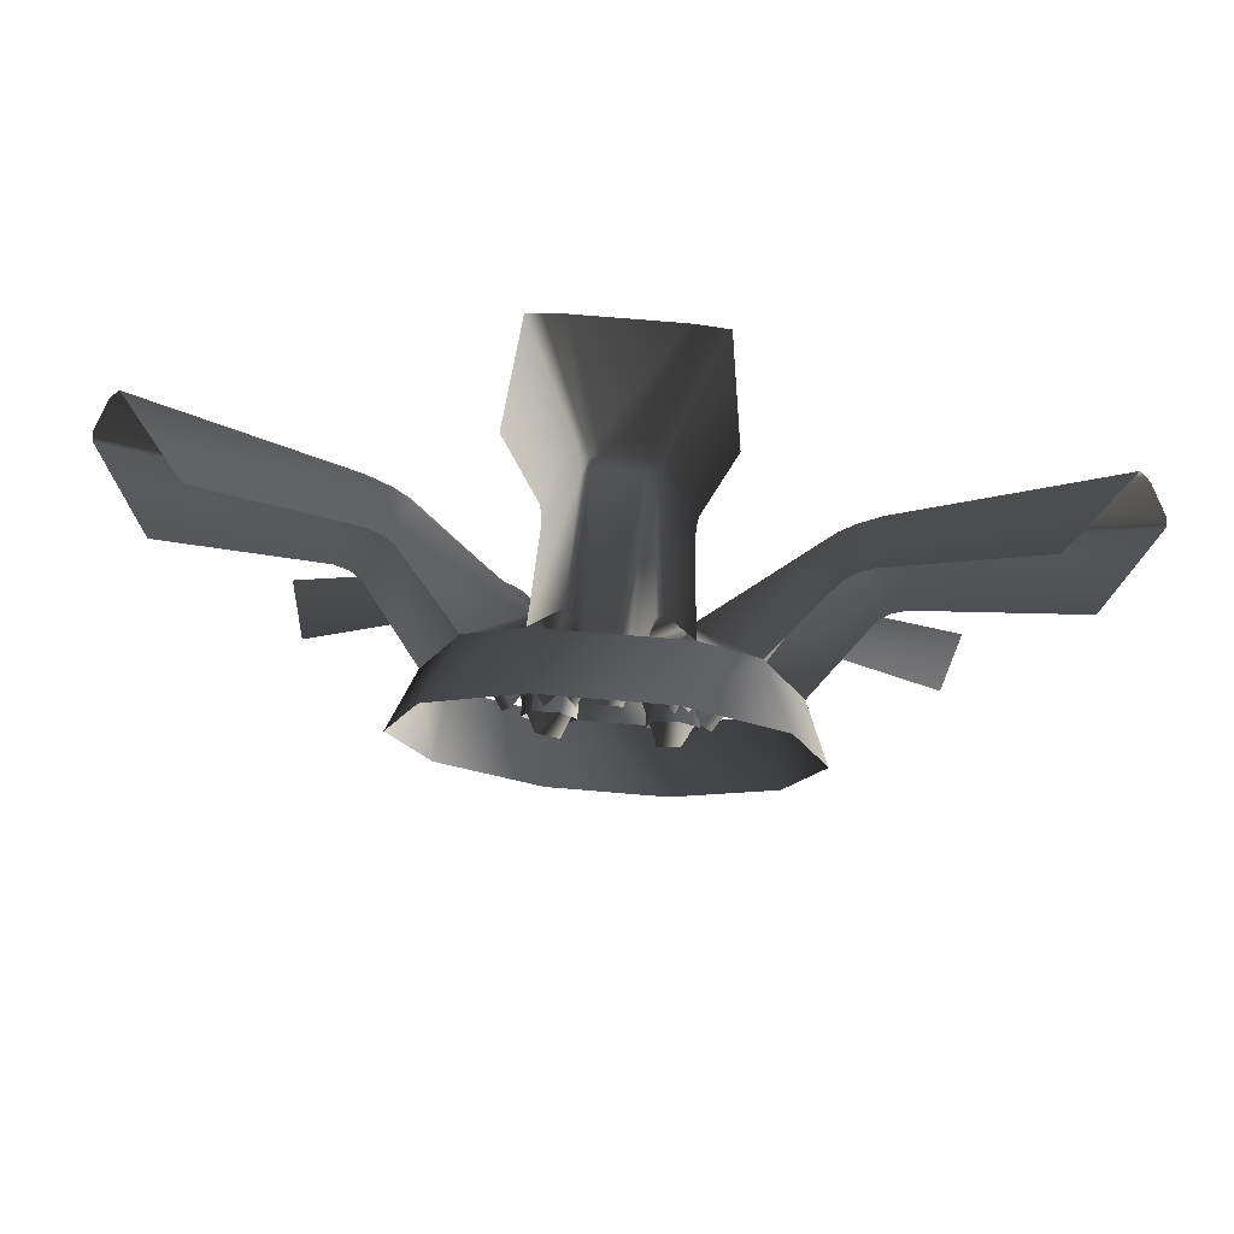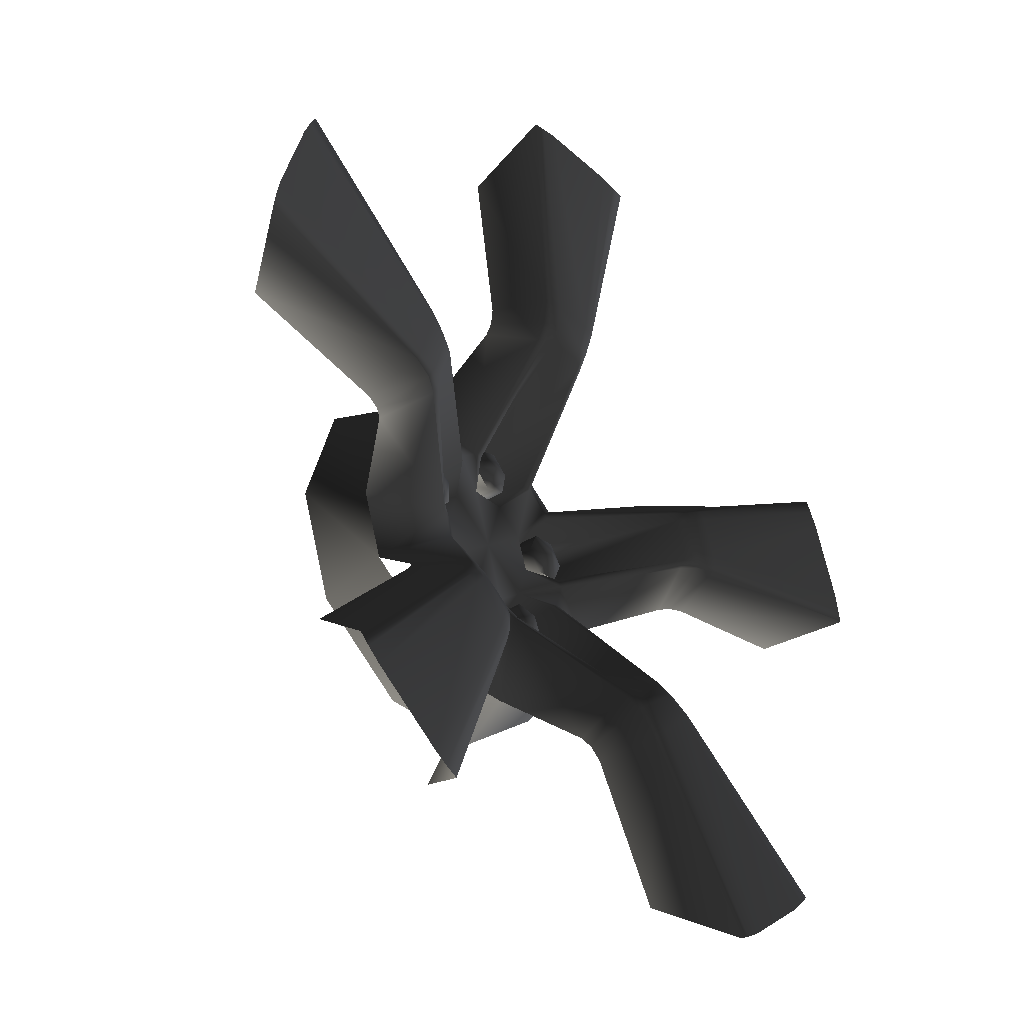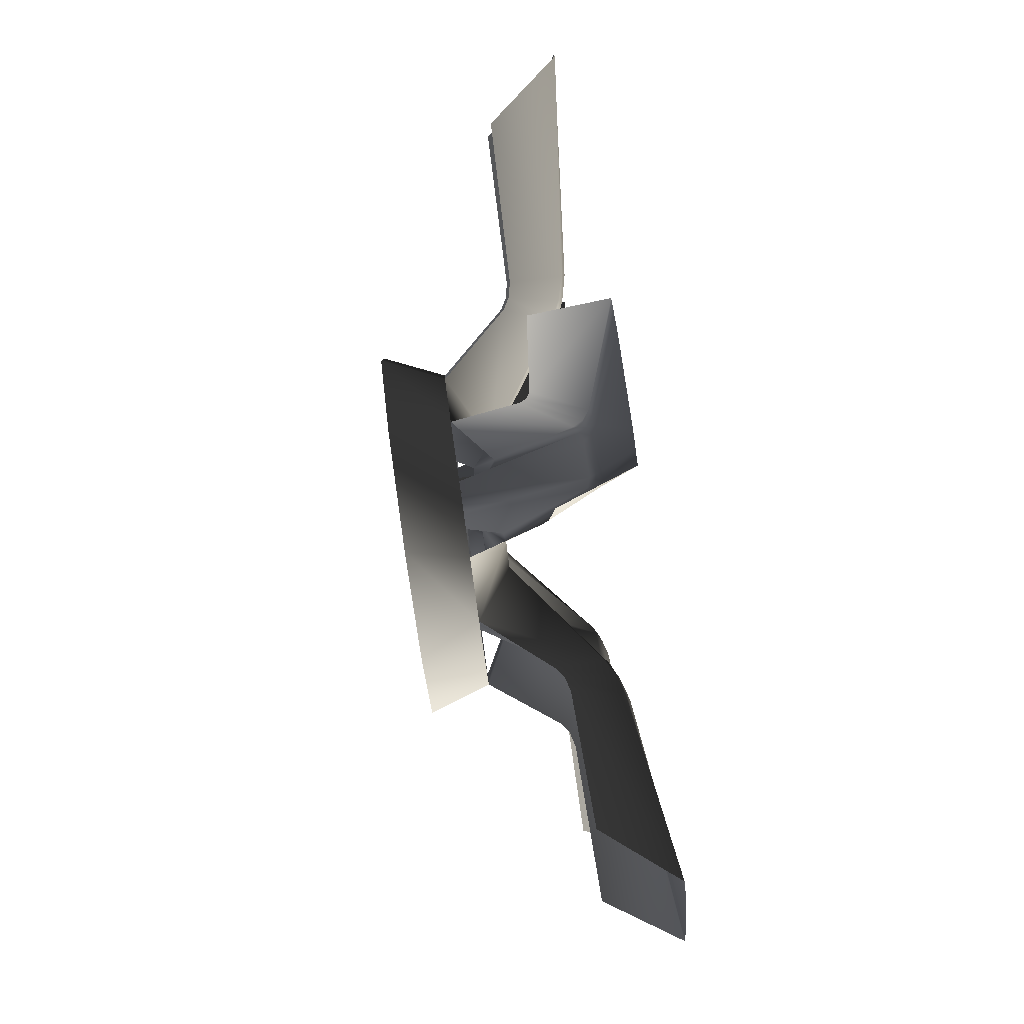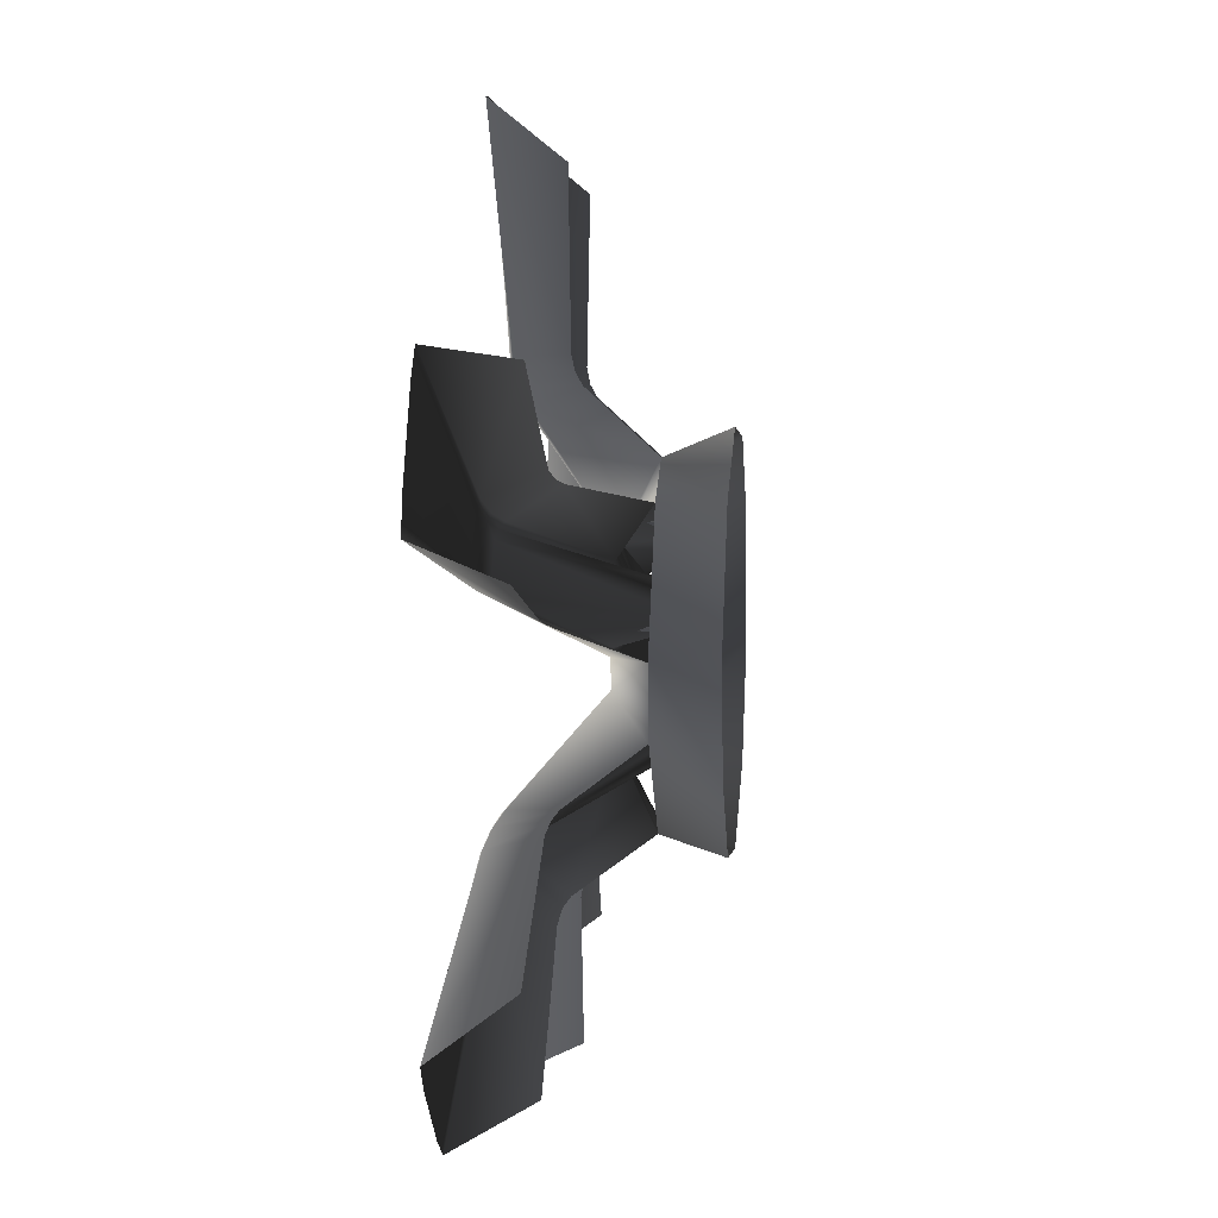
<metadata>
{"format":"obj","ext":"obj","renderer":"f3d","projection":"perspective","resolution":1024,"background":"white","views":[{"elev":73.9,"azim":4.8,"up":"+Y"},{"elev":-35.0,"azim":130.0,"up":"+Y"},{"elev":76.8,"azim":81.9,"up":"+Y"},{"elev":-0.5,"azim":-84.4,"up":"+Y"}]}
</metadata>
<code>
v  0.0253 0.0529 -0.0105
v  0.0204 0.125 -0.0581
v  0.037 0.1347 -0.028
v  0.0416 0.0964 0.0137
v  0.0381 0.1512 -0.034
v  0.0371 0.1416 -0.0319
v  0.0205 0.1363 -0.0634
v  0.0225 0.1514 -0.067
v  0.0542 0.2495 -0.0339
v  0.0459 0.2863 -0.0783
v  0.016 0.1254 -0.061
v  0.02 0.0528 -0.0094
v  0.0072 0.0546 0.0404
v  0.0102 0.1267 -0.063
v  0.0162 0.1359 -0.0652
v  0.0107 0.1359 -0.0665
v  0.0188 0.1514 -0.0684
v  0.0127 0.1515 -0.0697
v  0.0375 0.2877 -0.0784
v  0.0267 0.2889 -0.0786
v  -0.0095 0.0551 0.0397
v  -0.0125 0.1267 -0.063
v  -0.0131 0.1359 -0.0665
v  -0.015 0.1515 -0.0697
v  -0.0285 0.2889 -0.0786
v  -0.0227 0.125 -0.0581
v  -0.0276 0.0529 -0.0105
v  -0.0439 0.0964 0.0137
v  -0.0393 0.1347 -0.028
v  -0.0394 0.1416 -0.0319
v  -0.0404 0.1512 -0.034
v  -0.0248 0.1514 -0.067
v  -0.0229 0.1363 -0.0634
v  -0.056 0.2495 -0.0339
v  -0.0477 0.2863 -0.0783
v  -0.0184 0.1254 -0.061
v  -0.0223 0.0528 -0.0094
v  -0.0185 0.1359 -0.0652
v  -0.0211 0.1514 -0.0684
v  -0.0393 0.2877 -0.0784
v  0.0561 -0.0079 -0.0115
v  0.1223 0.0197 -0.0599
v  0.1372 0.0065 -0.0303
v  0.1029 -0.0102 0.0118
v  0.1531 0.0106 -0.0365
v  0.1437 0.0086 -0.0343
v  0.133 0.023 -0.0654
v  0.148 0.0259 -0.0692
v  0.2513 0.0264 -0.0378
v  0.283 0.0461 -0.0825
v  0.1213 0.0239 -0.0628
v  0.0544 -0.0029 -0.0103
v  0.0539 0.0095 0.0382
v  0.1207 0.0299 -0.0647
v  0.1313 0.0271 -0.0671
v  0.1296 0.0323 -0.0683
v  0.1468 0.0294 -0.0705
v  0.145 0.0353 -0.0717
v  0.2816 0.0545 -0.0824
v  0.2795 0.0652 -0.0825
v  0.048 0.0251 0.0396
v  0.1137 0.0515 -0.0643
v  0.1222 0.0549 -0.0679
v  0.1364 0.0616 -0.0713
v  0.2624 0.1177 -0.0816
v  0.109 0.0606 -0.0592
v  0.0398 0.0424 -0.0106
v  0.0765 0.0711 0.0133
v  0.1136 0.079 -0.029
v  0.1201 0.0813 -0.033
v  0.1289 0.0852 -0.0352
v  0.1334 0.0708 -0.0684
v  0.1196 0.0643 -0.0647
v  0.2172 0.1311 -0.0359
v  0.254 0.1352 -0.0809
v  0.1107 0.0566 -0.0622
v  0.0413 0.0374 -0.0124
v  0.1206 0.0601 -0.0666
v  0.1345 0.0674 -0.0698
v  0.2579 0.1276 -0.0812
v  -0.0421 0.0424 -0.0106
v  -0.1114 0.0606 -0.0592
v  -0.116 0.079 -0.029
v  -0.0788 0.0711 0.0133
v  -0.1312 0.0852 -0.0352
v  -0.1224 0.0813 -0.033
v  -0.122 0.0643 -0.0647
v  -0.1357 0.0708 -0.0684
v  -0.219 0.1311 -0.0359
v  -0.2558 0.1352 -0.0809
v  -0.113 0.0566 -0.0622
v  -0.0437 0.0374 -0.0124
v  -0.0514 0.0256 0.0379
v  -0.116 0.0515 -0.0643
v  -0.1229 0.0601 -0.0666
v  -0.1246 0.0549 -0.0679
v  -0.1368 0.0674 -0.0698
v  -0.1387 0.0616 -0.0713
v  -0.2597 0.1276 -0.0812
v  -0.2642 0.1177 -0.0816
v  -0.0575 0.0099 0.0363
v  -0.1231 0.0299 -0.0647
v  -0.1319 0.0323 -0.0683
v  -0.1473 0.0353 -0.0717
v  -0.2813 0.0652 -0.0825
v  -0.1247 0.0197 -0.0599
v  -0.0584 -0.0079 -0.0115
v  -0.1052 -0.0102 0.0118
v  -0.1395 0.0065 -0.0303
v  -0.146 0.0086 -0.0343
v  -0.1554 0.0106 -0.0365
v  -0.1503 0.0259 -0.0692
v  -0.1354 0.023 -0.0654
v  -0.253 0.0264 -0.0378
v  -0.2848 0.0461 -0.0825
v  -0.1236 0.0239 -0.0628
v  -0.0568 -0.0029 -0.0103
v  -0.1336 0.0271 -0.0671
v  -0.1492 0.0294 -0.0705
v  -0.2834 0.0545 -0.0824
v  -0.0908 -0.0846 -0.0617
v  -0.1103 -0.0836 -0.0318
v  -0.0919 -0.0513 0.0111
v  -0.0529 -0.0249 -0.0118
v  -0.1079 -0.1044 -0.0715
v  -0.1208 -0.0961 -0.0383
v  -0.1143 -0.089 -0.036
v  -0.0975 -0.0934 -0.0675
v  -0.2053 -0.1985 -0.0868
v  -0.1908 -0.1653 -0.0411
v  -0.0875 -0.0874 -0.0647
v  -0.0486 -0.028 -0.0108
v  -0.0415 -0.0406 0.0346
v  -0.0835 -0.0918 -0.0668
v  -0.0893 -0.0988 -0.0706
v  -0.0938 -0.0956 -0.0693
v  -0.1 -0.1101 -0.0743
v  -0.105 -0.1066 -0.0729
v  -0.1912 -0.2118 -0.0874
v  -0.1992 -0.2045 -0.087
v  -0.0651 -0.1051 -0.067
v  -0.0279 -0.0507 0.0343
v  -0.0701 -0.1128 -0.0709
v  -0.1465 -0.2443 -0.0879
v  -0.0799 -0.1301 -0.0746
v  -0.0498 -0.1322 -0.0327
v  -0.056 -0.1099 -0.0622
v  -0.0101 -0.056 -0.0124
v  -0.0227 -0.1015 0.0102
v  -0.0589 -0.1464 -0.0392
v  -0.0717 -0.1361 -0.0721
v  -0.0624 -0.119 -0.0679
v  -0.0539 -0.1378 -0.0368
v  -0.1017 -0.23 -0.0422
v  -0.1295 -0.2535 -0.0877
v  -0.0597 -0.1076 -0.0651
v  -0.0143 -0.0529 -0.0112
v  -0.0657 -0.116 -0.0696
v  -0.0748 -0.1338 -0.0733
v  -0.1371 -0.2496 -0.0877
v  0.0078 -0.056 -0.0124
v  0.0537 -0.1099 -0.0622
v  0.0462 -0.1285 -0.0326
v  0.0204 -0.1015 0.0102
v  0.055 -0.1422 -0.0391
v  0.0501 -0.1339 -0.0368
v  0.0601 -0.119 -0.0679
v  0.0674 -0.1322 -0.072
v  0.0999 -0.23 -0.0422
v  0.1277 -0.2535 -0.0877
v  0.0573 -0.1076 -0.0651
v  0.012 -0.0529 -0.0112
v  0.0254 -0.0504 0.0347
v  0.0628 -0.1051 -0.067
v  0.0634 -0.116 -0.0696
v  0.0678 -0.1128 -0.0709
v  0.0704 -0.13 -0.0733
v  0.0753 -0.1264 -0.0745
v  0.1353 -0.2496 -0.0877
v  0.1448 -0.2443 -0.0879
v  0.0385 -0.0399 0.0361
v  0.0812 -0.0918 -0.0668
v  0.087 -0.0988 -0.0706
v  0.0977 -0.1101 -0.0743
v  0.1895 -0.2118 -0.0874
v  0.0885 -0.0846 -0.0617
v  0.0506 -0.0249 -0.0118
v  0.0896 -0.0513 0.0111
v  0.1079 -0.0836 -0.0318
v  0.112 -0.089 -0.036
v  0.1184 -0.0961 -0.0383
v  0.1056 -0.1044 -0.0715
v  0.0952 -0.0934 -0.0675
v  0.189 -0.1653 -0.0411
v  0.2035 -0.1985 -0.0868
v  0.0852 -0.0874 -0.0647
v  0.0463 -0.028 -0.0108
v  0.0914 -0.0956 -0.0693
v  0.1026 -0.1066 -0.0729
v  0.1974 -0.2045 -0.087
v  -0.0317 0.0233 0.0025
v  -0.0128 0.037 0.0027
v  0.0294 0.0233 0.0025
v  0.0105 0.037 0.0027
v  0.0294 -0.0211 0.0017
v  0.0366 0.0011 0.0021
v  0.0105 -0.0349 0.0015
v  -0.0128 -0.0349 0.0015
v  -0.0317 -0.0211 0.0017
v  -0.0389 0.0011 0.0021
v  0.0362 -0.03 -0.0008
v  0.0213 -0.035 -0.0009
v  0.0213 -0.0354 0.0242
v  0.0362 -0.0305 0.0243
v  0.048 -0.0405 -0.001
v  0.048 -0.0409 0.0241
v  0.0448 -0.0558 -0.0012
v  0.0448 -0.0563 0.0238
v  0.0299 -0.0608 -0.0013
v  0.0299 -0.0612 0.0237
v  0.0182 -0.0503 -0.0011
v  0.0182 -0.0508 0.0239
v  0.0331 -0.0453 -0.0067
v  -0.0192 -0.0441 -0.001
v  -0.0285 -0.0314 -0.0008
v  -0.0285 -0.0319 0.0243
v  -0.0192 -0.0445 0.024
v  -0.0255 -0.0585 -0.0013
v  -0.0255 -0.0589 0.0238
v  -0.0411 -0.0602 -0.0013
v  -0.0411 -0.0606 0.0238
v  -0.0504 -0.0476 -0.0011
v  -0.0504 -0.048 0.024
v  -0.0441 -0.0332 -0.0008
v  -0.0441 -0.0336 0.0242
v  -0.0348 -0.0457 -0.0067
v  -0.0497 0.0043 -0.0002
v  -0.0406 0.0171 0
v  -0.0406 0.0166 0.0251
v  -0.0497 0.0039 0.0249
v  -0.0654 0.0059 -0.0002
v  -0.0654 0.0054 0.0249
v  -0.0718 0.0202 0.0001
v  -0.0718 0.0197 0.0252
v  -0.0627 0.0329 0.0003
v  -0.0627 0.0325 0.0254
v  -0.047 0.0314 0.0003
v  -0.047 0.0309 0.0282
v  -0.0562 0.0187 -0.0056
v  0.04 0.0271 0.0002
v  0.0401 0.0113 -0.0001
v  0.0401 0.0109 0.025
v  0.04 0.0266 0.0253
v  0.0536 0.035 0.0004
v  0.0536 0.0345 0.0254
v  0.0672 0.0272 0.0002
v  0.0672 0.0268 0.0253
v  0.0673 0.0115 -0.0001
v  0.0673 0.0111 0.025
v  0.0537 0.0036 -0.0002
v  0.0537 0.0031 0.0249
v  0.0537 0.0194 -0.0056
v  -0.0131 0.0483 0.0006
v  0.0018 0.0435 0.0005
v  0.0018 0.0431 0.0256
v  -0.0131 0.0478 0.0256
v  -0.0165 0.0636 0.0009
v  -0.0165 0.0632 0.0259
v  -0.0049 0.0742 0.001
v  -0.0049 0.0737 0.0261
v  0.0101 0.0694 0.001
v  0.0101 0.069 0.026
v  0.0135 0.0541 0.0007
v  0.0135 0.0536 0.0257
v  -0.0015 0.0589 -0.0049
v  0.0366 0.1125 0.052
v  0.094 0.0709 0.0512
v  -0.0963 0.0709 0.0512
v  -0.039 0.1125 0.052
v  -0.0977 -0.0684 0.0488
v  -0.1197 -0.001 0.05
v  0.0343 -0.1128 0.048
v  -0.0366 -0.1128 0.048
v  0.1173 -0.001 0.05
v  0.0954 -0.0684 0.0488
v  -0.0012 0.0011 0.0021
o RinIzq
g RinIzq
f 1 2 3
f 3 4 1
f 5 6 7
f 7 8 5
f 9 5 8
f 8 10 9
f 2 7 6
f 6 3 2
f 11 12 13
f 13 14 11
f 15 11 14
f 14 16 15
f 17 15 16
f 16 18 17
f 19 17 18
f 18 20 19
f 12 11 2
f 2 1 12
f 11 15 7
f 7 2 11
f 8 7 15
f 15 17 8
f 10 8 17
f 17 19 10
f 21 22 14
f 14 13 21
f 16 14 22
f 22 23 16
f 20 18 24
f 24 25 20
f 26 27 28
f 28 29 26
f 30 31 32
f 32 33 30
f 31 34 35
f 35 32 31
f 33 26 29
f 29 30 33
f 36 22 21
f 21 37 36
f 36 38 23
f 23 22 36
f 38 39 24
f 24 23 38
f 39 40 25
f 25 24 39
f 36 37 27
f 27 26 36
f 26 33 38
f 38 36 26
f 39 38 33
f 33 32 39
f 32 35 40
f 40 39 32
f 18 16 23
f 23 24 18
f 41 42 43
f 43 44 41
f 45 46 47
f 47 48 45
f 49 45 48
f 48 50 49
f 42 47 46
f 46 43 42
f 51 52 53
f 53 54 51
f 55 51 54
f 54 56 55
f 57 55 56
f 56 58 57
f 59 57 58
f 58 60 59
f 52 51 42
f 42 41 52
f 51 55 47
f 47 42 51
f 48 47 55
f 55 57 48
f 50 48 57
f 57 59 50
f 61 62 54
f 54 53 61
f 56 54 62
f 62 63 56
f 60 58 64
f 64 65 60
f 66 67 68
f 68 69 66
f 70 71 72
f 72 73 70
f 71 74 75
f 75 72 71
f 73 66 69
f 69 70 73
f 76 62 61
f 61 77 76
f 76 78 63
f 63 62 76
f 78 79 64
f 64 63 78
f 79 80 65
f 65 64 79
f 76 77 67
f 67 66 76
f 66 73 78
f 78 76 66
f 73 72 79
f 79 78 73
f 72 75 80
f 80 79 72
f 58 56 63
f 63 64 58
f 81 82 83
f 83 84 81
f 85 86 87
f 87 88 85
f 89 85 88
f 88 90 89
f 82 87 86
f 86 83 82
f 91 92 93
f 93 94 91
f 95 91 94
f 94 96 95
f 97 95 96
f 96 98 97
f 99 97 98
f 98 100 99
f 92 91 82
f 82 81 92
f 91 95 87
f 87 82 91
f 88 87 95
f 95 97 88
f 90 88 97
f 97 99 90
f 101 102 94
f 94 93 101
f 96 94 102
f 102 103 96
f 100 98 104
f 104 105 100
f 106 107 108
f 108 109 106
f 110 111 112
f 112 113 110
f 111 114 115
f 115 112 111
f 113 106 109
f 109 110 113
f 116 102 101
f 101 117 116
f 116 118 103
f 103 102 116
f 118 119 104
f 104 103 118
f 119 120 105
f 105 104 119
f 116 117 107
f 107 106 116
f 106 113 118
f 118 116 106
f 113 112 119
f 119 118 113
f 112 115 120
f 120 119 112
f 98 96 103
f 103 104 98
f 121 122 123
f 123 124 121
f 125 126 127
f 127 128 125
f 129 130 126
f 126 125 129
f 122 121 128
f 128 127 122
f 131 132 133
f 133 134 131
f 135 136 131
f 131 134 135
f 136 135 137
f 137 138 136
f 139 140 138
f 138 137 139
f 124 132 131
f 131 121 124
f 121 131 136
f 136 128 121
f 128 136 138
f 138 125 128
f 125 138 140
f 140 129 125
f 141 134 133
f 133 142 141
f 143 135 134
f 134 141 143
f 144 139 137
f 137 145 144
f 146 147 148
f 148 149 146
f 150 151 152
f 152 153 150
f 154 155 151
f 151 150 154
f 147 146 153
f 153 152 147
f 156 141 142
f 142 157 156
f 158 143 141
f 141 156 158
f 143 158 159
f 159 145 143
f 160 144 145
f 145 159 160
f 157 148 147
f 147 156 157
f 152 158 156
f 156 147 152
f 158 152 151
f 151 159 158
f 159 151 155
f 155 160 159
f 135 143 145
f 145 137 135
f 161 162 163
f 163 164 161
f 165 166 167
f 167 168 165
f 169 165 168
f 168 170 169
f 162 167 166
f 166 163 162
f 171 172 173
f 173 174 171
f 175 171 174
f 174 176 175
f 177 175 176
f 176 178 177
f 179 177 178
f 178 180 179
f 172 171 162
f 162 161 172
f 171 175 167
f 167 162 171
f 168 167 175
f 175 177 168
f 168 177 179
f 179 170 168
f 181 182 174
f 174 173 181
f 176 174 182
f 182 183 176
f 180 178 184
f 184 185 180
f 186 187 188
f 188 189 186
f 190 191 192
f 192 193 190
f 191 194 195
f 195 192 191
f 193 186 189
f 189 190 193
f 196 182 181
f 181 197 196
f 196 198 183
f 183 182 196
f 198 199 184
f 184 183 198
f 199 200 185
f 185 184 199
f 196 197 187
f 187 186 196
f 186 193 198
f 198 196 186
f 193 192 199
f 199 198 193
f 192 195 200
f 200 199 192
f 178 176 183
f 183 184 178
f 1 4 68
f 68 67 1
f 81 84 28
f 28 27 81
f 124 123 108
f 108 107 124
f 161 164 149
f 149 148 161
f 41 44 188
f 188 187 41
f 201 81 27
f 27 202 201
f 67 203 204
f 204 1 67
f 187 205 206
f 206 41 187
f 207 161 148
f 148 208 207
f 209 124 107
f 107 210 209
f 27 37 202
f 201 92 81
f 67 77 203
f 204 12 1
f 187 197 205
f 206 52 41
f 148 157 208
f 207 172 161
f 107 117 210
f 209 132 124
f 133 209 208
f 208 142 133
f 173 207 205
f 205 181 173
f 53 206 203
f 203 61 53
f 13 204 202
f 202 21 13
f 93 201 210
f 210 101 93
f 12 204 13
f 21 202 37
f 52 206 53
f 61 203 77
f 92 201 93
f 101 210 117
f 132 209 133
f 142 208 157
f 172 207 173
f 181 205 197
f 211 212 213
f 213 214 211
f 215 211 214
f 214 216 215
f 217 215 216
f 216 218 217
f 219 217 218
f 218 220 219
f 221 219 220
f 220 222 221
f 212 221 222
f 222 213 212
f 212 223 221
f 212 211 223
f 215 217 223
f 223 219 221
f 211 215 223
f 223 217 219
f 224 225 226
f 226 227 224
f 228 224 227
f 227 229 228
f 230 228 229
f 229 231 230
f 232 230 231
f 231 233 232
f 234 232 233
f 233 235 234
f 225 234 235
f 235 226 225
f 225 236 234
f 225 224 236
f 228 230 236
f 236 232 234
f 224 228 236
f 236 230 232
f 237 238 239
f 239 240 237
f 241 237 240
f 240 242 241
f 243 241 242
f 242 244 243
f 245 243 244
f 244 246 245
f 247 245 246
f 246 248 247
f 238 247 248
f 248 239 238
f 238 249 247
f 238 237 249
f 241 243 249
f 249 245 247
f 237 241 249
f 249 243 245
f 250 251 252
f 252 253 250
f 254 250 253
f 253 255 254
f 256 254 255
f 255 257 256
f 258 256 257
f 257 259 258
f 260 258 259
f 259 261 260
f 251 260 261
f 261 252 251
f 251 262 260
f 251 250 262
f 254 256 262
f 262 258 260
f 250 254 262
f 262 256 258
f 263 264 265
f 265 266 263
f 267 263 266
f 266 268 267
f 269 267 268
f 268 270 269
f 271 269 270
f 270 272 271
f 273 271 272
f 272 274 273
f 264 273 274
f 274 265 264
f 264 275 273
f 264 263 275
f 267 269 275
f 275 271 273
f 263 267 275
f 275 269 271
f 276 277 68
f 68 4 276
f 278 279 28
f 28 84 278
f 280 281 108
f 108 123 280
f 282 283 149
f 149 164 282
f 284 285 188
f 188 44 284
f 44 68 277
f 277 284 44
f 279 276 4
f 4 28 279
f 84 108 281
f 281 278 84
f 123 149 283
f 283 280 123
f 164 188 285
f 285 282 164
f 201 202 286
f 202 204 286
f 204 203 286
f 203 206 286
f 206 205 286
f 205 207 286
f 207 208 286
f 208 209 286
f 209 210 286
f 210 201 286

</code>
